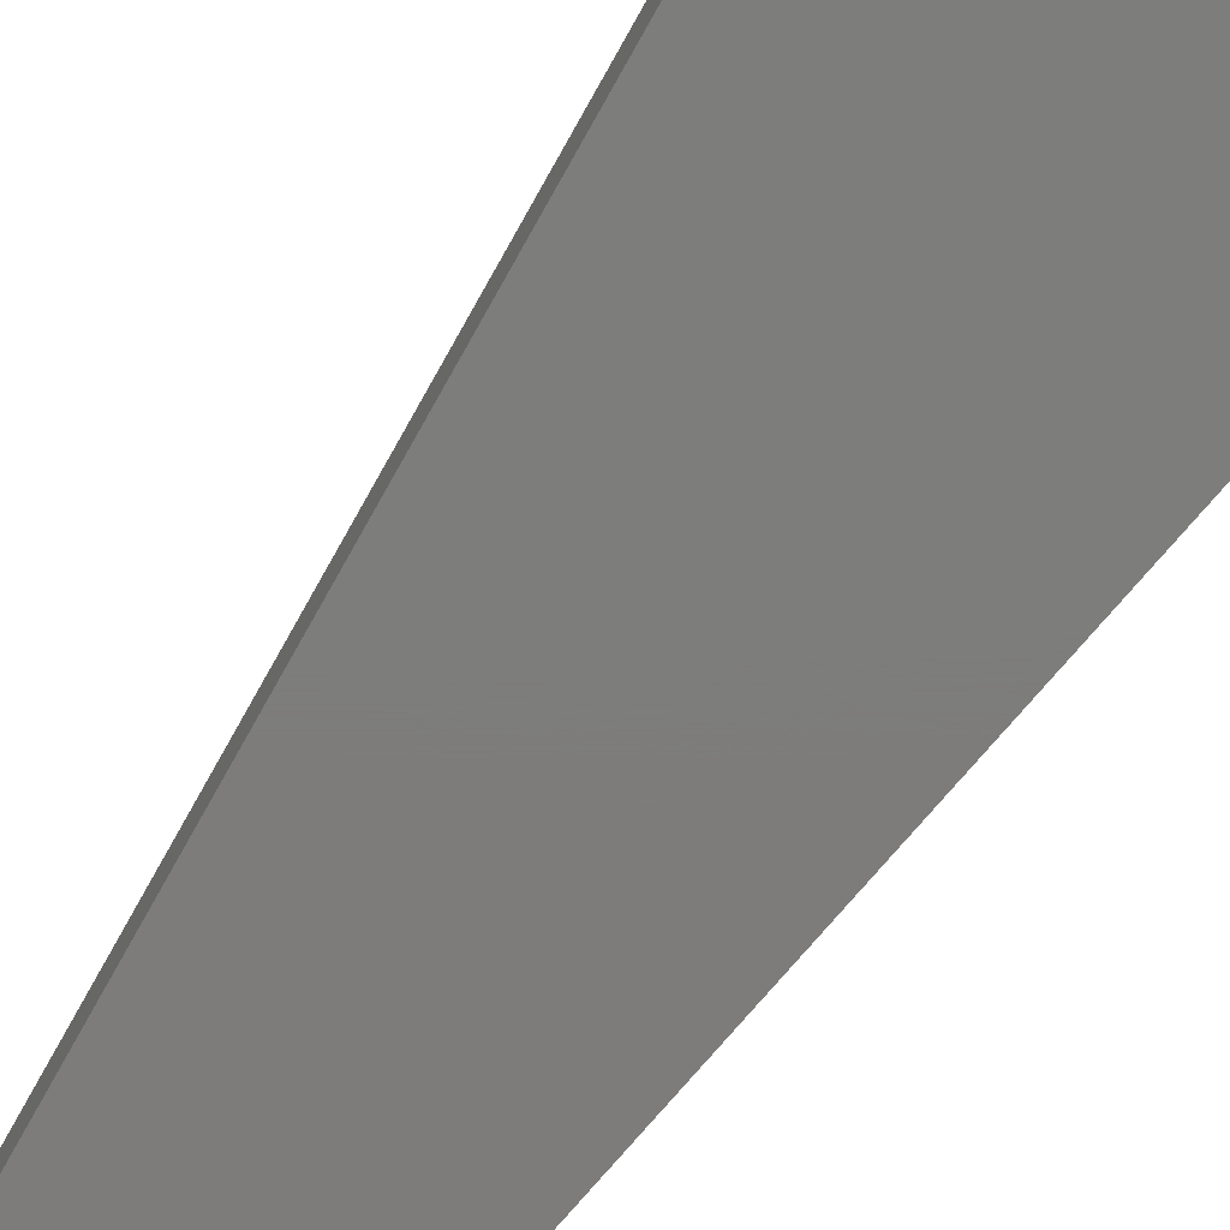
<metadata>
{"format":"stl","ext":"stl","renderer":"f3d","projection":"perspective","resolution":1024,"background":"white","views":[{"elev":-76.3,"azim":145.0,"up":"+Z"}]}
</metadata>
<code>
# stl→obj: 430 verts, 884 faces
v -1038 88.49 -5.711
v -1038 88.05 -11.66
v -1038 88.05 -5.711
v -1038 88.49 -11.66
v -1038 88.99 -5.711
v -1038 88.99 -11.66
v -1038 89.54 -5.711
v -1038 89.54 -11.66
v -1038 90.08 -5.711
v -1038 90.08 -11.66
v -1029 91.36 -11.66
v -1030 91.56 -5.711
v -1030 91.56 -11.66
v -1029 91.36 -5.711
v -1041 87.72 -5.711
v -1040 87.51 -11.66
v -1041 87.72 -11.66
v -1040 87.51 -5.711
v -1029 91.02 -5.711
v -1028 90.59 -11.66
v -1028 90.59 -5.711
v -1029 91.02 -11.66
v -1028 90.08 -5.711
v -1028 89.54 -11.66
v -1028 89.54 -5.711
v -1028 90.08 -11.66
v -1032 90.08 -11.66
v -1032 90.59 -5.711
v -1032 90.08 -5.711
v -1032 90.59 -11.66
v -1032 91.02 -5.711
v -1032 91.02 -11.66
v -1040 87.44 -5.711
v -1039 87.51 -11.66
v -1040 87.44 -11.66
v -1039 87.51 -5.711
v -1039 87.72 -5.711
v -1039 87.72 -11.66
v -1031 91.36 -11.66
v -1031 91.36 -5.711
v -1038 91.02 -5.711
v -1038 90.59 -11.66
v -1038 90.59 -5.711
v -1038 91.02 -11.66
v -1039 91.36 -5.711
v -1039 91.36 -11.66
v -1039 91.56 -5.711
v -1039 91.56 -11.66
v -1040 91.64 -5.711
v -1040 91.64 -11.66
v -1030 91.64 -11.66
v -1031 91.56 -5.711
v -1031 91.56 -11.66
v -1030 91.64 -5.711
v -1040 91.56 -5.711
v -1040 91.56 -11.66
v -1028 88.99 -11.66
v -1028 88.99 -5.711
v -1032 89.54 -11.66
v -1032 89.54 -5.711
v -1042 88.49 -11.66
v -1042 88.99 -5.711
v -1042 88.49 -5.711
v -1042 88.99 -11.66
v -1041 88.05 -11.66
v -1041 88.05 -5.711
v -1032 88.99 -11.66
v -1032 88.99 -5.711
v -1041 91.36 -5.711
v -1041 91.36 -11.66
v -1032 14.02 -0.1847
v -1037 14.43 -0.01487
v -1037 14.02 -0.1847
v -1032 14.43 -0.01487
v -1032 12.73 -0.01487
v -1037 13.14 -0.1847
v -1037 12.73 -0.01487
v -1032 13.14 -0.1847
v -1032 14.79 2.659
v -1037 14.43 2.93
v -1037 14.79 2.659
v -1032 14.43 2.93
v -1032 13.14 3.099
v -1037 12.73 2.93
v -1037 13.14 3.099
v -1032 12.73 2.93
v -1042 89.54 -11.66
v -1042 90.08 -5.711
v -1042 89.54 -5.711
v -1042 90.08 -11.66
v -1037 12.11 2.307
v -1032 11.94 1.897
v -1037 11.94 1.897
v -1032 12.11 2.307
v -1037 12.38 2.659
v -1032 12.38 2.659
v -1042 90.59 -5.711
v -1042 90.59 -11.66
v -1032 15.06 0.6074
v -1037 15.23 1.017
v -1037 15.06 0.6074
v -1032 15.23 1.017
v -1037 13.58 -0.2426
v -1032 13.58 -0.2426
v -1032 14.79 0.2553
v -1037 14.79 0.2553
v -1037 15.28 1.457
v -1032 15.28 1.457
v -1037 14.02 3.099
v -1032 14.02 3.099
v -1037 11.94 1.017
v -1032 12.11 0.6074
v -1037 12.11 0.6074
v -1032 11.94 1.017
v -1037 11.88 1.457
v -1032 11.88 1.457
v -1032 12.38 0.2553
v -1037 12.38 0.2553
v -1037 64.71 5.707
v -1032 64.98 5.355
v -1037 64.98 5.355
v -1032 64.71 5.707
v -1037 13.58 3.157
v -1032 13.58 3.157
v -1041 91.02 -5.711
v -1041 91.02 -11.66
v -1037 65.33 5.085
v -1032 65.33 5.085
v -1032 15.23 1.897
v -1037 15.06 2.307
v -1037 15.23 1.897
v -1032 15.06 2.307
v -1032 11.67 -0.4518
v -1032 12.23 -0.8809
v -1032 12.88 -1.151
v -1032 13.58 -1.243
v -1032 14.28 -1.151
v -1032 14.93 -0.8809
v -1032 15.49 -0.4518
v -1032 15.49 3.367
v -1032 15.92 2.807
v -1032 15.92 0.1074
v -1032 16.19 2.156
v -1032 16.19 0.7586
v -1032 16.28 1.457
v -1032 10.97 0.7586
v -1032 10.97 2.156
v -1032 10.88 1.457
v -1032 11.24 2.807
v -1032 11.24 0.1074
v -1032 11.67 3.367
v -1032 12.23 3.796
v -1032 12.88 4.065
v -1032 13.58 4.157
v -1032 14.28 4.065
v -1032 14.93 3.796
v -1032 2.393 -0.9167
v -1037 2.848 -1.266
v -1037 2.393 -0.9167
v -1032 2.848 -1.266
v -1032 3.948 -1.561
v -1037 4.518 -1.486
v -1037 3.948 -1.561
v -1032 4.518 -1.486
v -1037 2.043 -0.4611
v -1032 2.043 -0.4611
v -1032 66.18 4.857
v -1037 66.62 4.915
v -1037 66.18 4.857
v -1032 66.62 4.915
v -1032 3.379 -1.486
v -1037 3.379 -1.486
v -1032 66.62 8.199
v -1037 66.18 8.257
v -1037 66.62 8.199
v -1032 66.18 8.257
v -1037 5.048 -1.266
v -1032 5.048 -1.266
v -1032 67.03 8.03
v -1037 67.03 8.03
v -1032 67.66 5.707
v -1037 67.83 6.117
v -1037 67.66 5.707
v -1032 67.83 6.117
v -1037 64.98 7.759
v -1032 64.71 7.407
v -1037 64.71 7.407
v -1032 64.98 7.759
v -1032 65.74 8.199
v -1037 65.33 8.03
v -1037 65.74 8.199
v -1032 65.33 8.03
v -1037 1.748 0.6389
v -1032 1.823 0.06951
v -1037 1.823 0.06951
v -1032 1.748 0.6389
v -1032 5.504 -0.9167
v -1037 5.504 -0.9167
v -1037 64.54 6.117
v -1032 64.54 6.117
v -1032 67.03 5.085
v -1037 67.39 5.355
v -1037 67.03 5.085
v -1032 67.39 5.355
v -1037 67.88 6.557
v -1032 67.88 6.557
v -1037 67.39 7.759
v -1032 67.39 7.759
v -1032 65.74 4.915
v -1037 65.74 4.915
v -1037 67.83 6.997
v -1032 67.83 6.997
v -1032 67.66 7.407
v -1037 67.66 7.407
v -1032 64.54 6.997
v -1037 64.54 6.997
v -1032 64.48 6.557
v -1037 64.48 6.557
v -1032 58.19 15.05
v -1037 81.36 15.05
v -1037 58.19 15.05
v -1032 81.36 15.05
v -1037 75.58 -1.486
v -1032 76.11 -1.266
v -1037 76.11 -1.266
v -1032 75.58 -1.486
v -1032 4.518 2.764
v -1037 3.948 2.839
v -1037 4.518 2.764
v -1032 3.948 2.839
v -1032 74.44 2.764
v -1037 73.91 2.544
v -1037 74.44 2.764
v -1032 73.91 2.544
v -1032 75.58 2.764
v -1037 75.01 2.839
v -1037 75.58 2.764
v -1032 75.01 2.839
v -1032 77.13 1.208
v -1037 76.91 1.739
v -1037 77.13 1.208
v -1032 76.91 1.739
v -1032 6.148 0.6389
v -1037 6.073 1.208
v -1037 6.148 0.6389
v -1032 6.073 1.208
v -1032 2.848 2.544
v -1037 2.393 2.195
v -1037 2.848 2.544
v -1032 2.393 2.195
v -1032 74.44 -1.486
v -1037 75.01 -1.561
v -1037 74.44 -1.486
v -1032 75.01 -1.561
v -1037 2.043 1.739
v -1032 1.823 1.208
v -1037 1.823 1.208
v -1032 2.043 1.739
v -1032 6.073 0.06951
v -1037 6.073 0.06951
v -1037 5.854 -0.4611
v -1032 5.854 -0.4611
v -1037 5.504 2.195
v -1032 5.048 2.544
v -1037 5.048 2.544
v -1032 5.504 2.195
v -1032 3.379 2.764
v -1037 3.379 2.764
v -1032 76.56 -0.9167
v -1037 76.91 -0.4611
v -1037 76.56 -0.9167
v -1032 76.91 -0.4611
v -1037 77.13 0.06951
v -1032 77.13 0.06951
v -1032 5.854 1.739
v -1037 5.854 1.739
v -1032 77.21 0.6389
v -1037 77.21 0.6389
v -1037 76.56 2.195
v -1032 76.56 2.195
v -1032 76.11 2.544
v -1037 76.11 2.544
v -1032 -2.402 -5.711
v -1032 81.36 -5.711
v -1032 52.78 7.257
v -1032 73.91 -1.266
v -1032 73.45 -0.9167
v -1032 73.1 -0.4611
v -1032 72.88 0.06951
v -1032 72.81 0.6389
v -1032 73.1 1.739
v -1032 72.88 1.208
v -1032 73.45 2.195
v -1032 -2.402 7.257
v -1037 73.45 2.195
v -1037 73.1 1.739
v -1037 72.88 1.208
v -1037 72.81 0.6389
v -1037 72.88 0.06951
v -1037 73.1 -0.4611
v -1037 73.45 -0.9167
v -1037 -2.402 7.257
v -1037 -2.402 -5.711
v -1037 52.78 7.257
v -1037 81.36 -5.711
v -1037 73.91 -1.266
v -1040 -8.752 -5.711
v -1040 -10.15 -11.66
v -1040 -10.15 -5.711
v -1040 -8.752 -11.66
v -1035 -14.15 -11.66
v -1036 -13.97 -5.711
v -1036 -13.97 -11.66
v -1035 -14.15 -5.711
v -1033 -13.97 -11.66
v -1033 -13.97 -5.711
v -1040 104.3 -11.66
v -1044 102.2 -11.66
v -1036 105.3 -11.66
v -1037 -13.43 -11.66
v -1037 -8.752 -11.66
v -1037 -8.208 -11.66
v -1036 -7.702 -11.66
v -1036 -7.267 -11.66
v -1032 105.2 -11.66
v -1036 -6.933 -11.66
v -1035 -6.723 -11.66
v -1035 -6.652 -11.66
v -1034 -6.723 -11.66
v -1033 -6.933 -11.66
v -1033 -7.267 -11.66
v -1033 -7.702 -11.66
v -1033 -8.208 -11.66
v -1032 -8.752 -11.66
v -1028 104.1 -11.66
v -1037 -9.295 -11.66
v -1036 -9.802 -11.66
v -1036 -10.24 -11.66
v -1036 -10.57 -11.66
v -1035 -10.78 -11.66
v -1035 -10.85 -11.66
v -1034 -10.78 -11.66
v -1033 -10.57 -11.66
v -1033 -10.24 -11.66
v -1032 -13.43 -11.66
v -1033 -9.802 -11.66
v -1033 -9.295 -11.66
v -1032 88.49 -11.66
v -1032 88.05 -11.66
v -1031 -12.57 -11.66
v -1031 87.72 -11.66
v -1031 87.51 -11.66
v -1030 87.44 -11.66
v -1030 -11.45 -11.66
v -1030 87.51 -11.66
v -1029 -10.15 -11.66
v -1029 87.72 -11.66
v -1029 -8.752 -11.66
v -1029 88.05 -11.66
v -1020 83.28 -11.66
v -1028 88.49 -11.66
v -1025 102 -11.66
v -1022 99.04 -11.66
v -1020 95.43 -11.66
v -1019 87.27 -11.66
v -1019 91.41 -11.66
v -1050 91.8 -11.66
v -1049 83.64 -11.66
v -1050 87.66 -11.66
v -1049 95.79 -11.66
v -1047 99.36 -11.66
v -1039 -11.45 -11.66
v -1038 -12.57 -11.66
v -1038 -12.57 -5.711
v -1037 -13.43 -5.711
v -1050 91.8 -5.711
v -1050 87.66 -5.711
v -1039 -11.45 -5.711
v -1049 83.64 -5.711
v -1049 95.79 -5.711
v -1047 99.36 -5.711
v -1044 102.2 -5.711
v -1037 -8.752 -5.711
v -1037 -9.295 -5.711
v -1036 -9.802 -5.711
v -1036 -10.24 -5.711
v -1036 -10.57 -5.711
v -1035 -10.78 -5.711
v -1035 -10.85 -5.711
v -1034 -10.78 -5.711
v -1033 -10.57 -5.711
v -1033 -10.24 -5.711
v -1032 -13.43 -5.711
v -1033 -9.802 -5.711
v -1033 -9.295 -5.711
v -1032 -8.752 -5.711
v -1040 104.3 -5.711
v -1036 105.3 -5.711
v -1032 88.49 -5.711
v -1032 88.05 -5.711
v -1031 -12.57 -5.711
v -1031 87.72 -5.711
v -1031 87.51 -5.711
v -1030 87.44 -5.711
v -1030 -11.45 -5.711
v -1030 87.51 -5.711
v -1029 -10.15 -5.711
v -1029 87.72 -5.711
v -1029 -8.752 -5.711
v -1029 88.05 -5.711
v -1020 83.28 -5.711
v -1028 88.49 -5.711
v -1028 104.1 -5.711
v -1025 102 -5.711
v -1022 99.04 -5.711
v -1020 95.43 -5.711
v -1019 87.27 -5.711
v -1019 91.41 -5.711
v -1032 105.2 -5.711
v -1036 -7.267 -5.711
v -1036 -7.702 -5.711
v -1037 -8.208 -5.711
v -1036 -6.933 -5.711
v -1035 -6.723 -5.711
v -1035 -6.652 -5.711
v -1034 -6.723 -5.711
v -1033 -6.933 -5.711
v -1033 -7.267 -5.711
v -1033 -7.702 -5.711
v -1033 -8.208 -5.711
f 1 2 3
f 2 1 4
f 5 4 1
f 4 5 6
f 7 6 5
f 6 7 8
f 9 8 7
f 8 9 10
f 11 12 13
f 12 11 14
f 15 16 17
f 16 15 18
f 19 20 21
f 20 19 22
f 23 24 25
f 24 23 26
f 27 28 29
f 28 27 30
f 30 31 28
f 31 30 32
f 33 34 35
f 34 33 36
f 37 2 38
f 2 37 3
f 39 31 32
f 31 39 40
f 41 42 43
f 42 41 44
f 44 45 46
f 45 44 41
f 46 47 48
f 47 46 45
f 21 26 23
f 26 21 20
f 43 10 9
f 10 43 42
f 48 49 50
f 49 48 47
f 51 52 53
f 52 51 54
f 50 55 56
f 55 50 49
f 18 35 16
f 35 18 33
f 25 57 58
f 57 25 24
f 13 54 51
f 54 13 12
f 22 14 11
f 14 22 19
f 53 40 39
f 40 53 52
f 59 29 60
f 29 59 27
f 61 62 63
f 62 61 64
f 65 63 66
f 63 65 61
f 67 60 68
f 60 67 59
f 66 17 65
f 17 66 15
f 36 38 34
f 38 36 37
f 56 69 70
f 69 56 55
f 71 72 73
f 72 71 74
f 75 76 77
f 76 75 78
f 79 80 81
f 80 79 82
f 83 84 85
f 84 83 86
f 87 88 89
f 88 87 90
f 91 92 93
f 92 91 94
f 86 95 84
f 95 86 96
f 90 97 88
f 97 90 98
f 99 100 101
f 100 99 102
f 78 103 76
f 103 78 104
f 105 101 106
f 101 105 99
f 102 107 100
f 107 102 108
f 64 89 62
f 89 64 87
f 82 109 80
f 109 82 110
f 111 112 113
f 112 111 114
f 115 114 111
f 114 115 116
f 117 77 118
f 77 117 75
f 74 106 72
f 106 74 105
f 119 120 121
f 120 119 122
f 113 117 118
f 117 113 112
f 110 123 109
f 123 110 124
f 70 125 126
f 125 70 69
f 98 125 97
f 125 98 126
f 124 85 123
f 85 124 83
f 120 127 121
f 127 120 128
f 104 73 103
f 73 104 71
f 129 130 131
f 130 129 132
f 132 81 130
f 81 132 79
f 95 94 91
f 94 95 96
f 93 116 115
f 116 93 92
f 108 131 107
f 131 108 129
f 133 114 116
f 114 133 134
f 114 134 112
f 112 134 117
f 117 134 135
f 117 135 75
f 75 135 78
f 78 135 136
f 78 136 104
f 104 136 71
f 71 136 137
f 71 137 74
f 74 137 138
f 74 138 105
f 105 138 99
f 99 138 139
f 99 139 102
f 102 139 108
f 108 139 140
f 140 139 141
f 141 139 142
f 141 142 143
f 143 142 144
f 143 144 145
f 146 147 148
f 147 146 149
f 149 146 150
f 149 150 151
f 151 150 133
f 151 133 116
f 151 116 92
f 151 92 152
f 152 92 94
f 152 94 96
f 152 96 153
f 153 96 86
f 153 86 83
f 153 83 154
f 154 83 124
f 154 124 155
f 155 124 110
f 155 110 82
f 155 82 156
f 156 82 79
f 156 79 132
f 156 132 140
f 140 132 129
f 140 129 108
f 157 158 159
f 158 157 160
f 161 162 163
f 162 161 164
f 165 157 159
f 157 165 166
f 167 168 169
f 168 167 170
f 171 163 172
f 163 171 161
f 173 174 175
f 174 173 176
f 164 177 162
f 177 164 178
f 179 175 180
f 175 179 173
f 181 182 183
f 182 181 184
f 185 186 187
f 186 185 188
f 189 190 191
f 190 189 192
f 193 194 195
f 194 193 196
f 177 197 198
f 197 177 178
f 199 122 119
f 122 199 200
f 192 185 190
f 185 192 188
f 201 202 203
f 202 201 204
f 176 191 174
f 191 176 189
f 160 172 158
f 172 160 171
f 204 183 202
f 183 204 181
f 184 205 182
f 205 184 206
f 207 179 180
f 179 207 208
f 209 169 210
f 169 209 167
f 128 210 127
f 210 128 209
f 168 201 203
f 201 168 170
f 206 211 205
f 211 206 212
f 213 207 214
f 207 213 208
f 187 215 216
f 215 187 186
f 216 217 218
f 217 216 215
f 218 200 199
f 200 218 217
f 219 220 221
f 220 219 222
f 195 166 165
f 166 195 194
f 212 214 211
f 214 212 213
f 223 224 225
f 224 223 226
f 227 228 229
f 228 227 230
f 231 232 233
f 232 231 234
f 235 236 237
f 236 235 238
f 239 240 241
f 240 239 242
f 243 244 245
f 244 243 246
f 238 233 236
f 233 238 231
f 247 248 249
f 248 247 250
f 251 252 253
f 252 251 254
f 255 256 257
f 256 255 258
f 259 245 260
f 245 259 243
f 197 261 198
f 261 197 262
f 263 264 265
f 264 263 266
f 262 260 261
f 260 262 259
f 267 249 268
f 249 267 247
f 254 223 252
f 223 254 226
f 269 270 271
f 270 269 272
f 272 273 270
f 273 272 274
f 275 263 276
f 263 275 266
f 277 241 278
f 241 277 239
f 242 279 240
f 279 242 280
f 279 281 282
f 281 279 280
f 248 258 255
f 258 248 250
f 257 196 193
f 196 257 256
f 246 276 244
f 276 246 275
f 230 268 228
f 268 230 267
f 283 194 196
f 194 283 166
f 166 283 157
f 157 283 160
f 160 283 171
f 171 283 161
f 161 283 284
f 161 284 164
f 164 284 178
f 178 284 197
f 197 284 136
f 197 136 262
f 262 136 135
f 262 135 259
f 259 135 243
f 243 135 134
f 243 134 133
f 243 133 150
f 243 150 146
f 243 146 148
f 136 284 137
f 137 284 138
f 138 284 139
f 139 284 142
f 142 284 144
f 144 284 145
f 145 284 285
f 285 284 286
f 285 286 128
f 285 128 120
f 285 120 122
f 285 122 219
f 219 122 200
f 219 200 217
f 128 286 209
f 209 286 287
f 209 287 167
f 167 287 170
f 170 287 201
f 201 287 204
f 204 287 181
f 181 287 184
f 184 287 288
f 184 288 206
f 206 288 289
f 206 289 290
f 286 284 251
f 251 284 254
f 254 284 226
f 226 284 224
f 224 284 269
f 269 284 272
f 272 284 274
f 274 284 277
f 277 284 222
f 219 192 222
f 192 219 188
f 188 219 186
f 186 219 215
f 215 219 217
f 222 192 189
f 222 189 176
f 222 176 173
f 222 173 179
f 222 179 208
f 222 208 213
f 222 213 212
f 222 212 206
f 222 206 291
f 291 206 292
f 292 206 290
f 222 291 293
f 222 293 234
f 222 234 231
f 222 231 238
f 222 238 235
f 222 235 281
f 222 281 280
f 222 280 242
f 222 242 239
f 222 239 277
f 294 154 285
f 154 294 153
f 153 294 267
f 267 294 247
f 247 294 250
f 250 294 258
f 258 294 283
f 258 283 256
f 256 283 196
f 153 267 230
f 153 230 227
f 153 227 264
f 153 264 266
f 153 266 275
f 153 275 152
f 152 275 246
f 152 246 243
f 152 243 151
f 151 243 149
f 149 243 147
f 147 243 148
f 285 154 155
f 285 155 156
f 285 156 140
f 285 140 141
f 285 141 143
f 285 143 145
f 224 271 225
f 271 224 269
f 274 278 273
f 278 274 277
f 264 229 265
f 229 264 227
f 281 237 282
f 237 281 235
f 295 291 296
f 291 295 293
f 297 290 298
f 290 297 292
f 299 288 300
f 288 299 289
f 234 295 232
f 295 234 293
f 298 289 299
f 289 298 290
f 300 287 301
f 287 300 288
f 296 292 297
f 292 296 291
f 302 255 303
f 255 302 248
f 248 302 249
f 249 302 268
f 268 302 228
f 228 302 304
f 303 255 257
f 303 257 193
f 228 304 229
f 229 304 265
f 265 304 123
f 265 123 263
f 263 123 85
f 263 85 276
f 276 85 244
f 244 85 245
f 245 85 84
f 245 84 95
f 245 95 91
f 245 91 93
f 245 93 115
f 123 304 109
f 109 304 80
f 80 304 81
f 81 304 130
f 130 304 131
f 131 304 107
f 221 216 218
f 216 221 187
f 187 221 185
f 185 221 190
f 190 221 220
f 190 220 191
f 191 220 174
f 174 220 175
f 175 220 180
f 180 220 207
f 207 220 214
f 214 220 211
f 211 220 205
f 205 220 296
f 205 296 297
f 205 297 298
f 296 220 295
f 295 220 232
f 232 220 233
f 233 220 236
f 236 220 237
f 237 220 282
f 282 220 279
f 279 220 240
f 240 220 241
f 241 220 278
f 303 163 305
f 163 303 172
f 172 303 158
f 158 303 159
f 159 303 165
f 165 303 195
f 195 303 193
f 305 163 162
f 305 162 177
f 305 177 198
f 305 198 261
f 305 261 260
f 305 260 103
f 103 260 245
f 103 245 76
f 76 245 77
f 77 245 118
f 118 245 113
f 113 245 111
f 111 245 115
f 305 103 73
f 305 73 72
f 305 72 106
f 305 106 101
f 305 101 100
f 305 100 107
f 305 107 304
f 305 304 306
f 306 304 127
f 127 304 121
f 121 304 119
f 119 304 221
f 119 221 199
f 199 221 218
f 306 127 210
f 306 210 301
f 301 210 169
f 301 169 168
f 301 168 203
f 301 203 202
f 301 202 183
f 301 183 182
f 301 182 300
f 300 182 205
f 300 205 299
f 299 205 298
f 305 306 253
f 305 253 252
f 305 252 223
f 305 223 225
f 305 225 271
f 305 271 270
f 305 270 273
f 305 273 278
f 305 278 220
f 286 253 306
f 253 286 251
f 285 221 304
f 221 285 219
f 287 306 301
f 306 287 286
f 307 308 309
f 308 307 310
f 311 312 313
f 312 311 314
f 315 314 311
f 314 315 316
f 317 87 318
f 87 317 90
f 90 317 98
f 98 317 126
f 126 317 70
f 70 317 56
f 56 317 50
f 50 317 319
f 50 319 48
f 48 319 46
f 46 319 44
f 44 319 42
f 42 319 10
f 10 319 8
f 8 319 320
f 320 319 321
f 321 319 322
f 322 319 323
f 323 319 324
f 324 319 325
f 324 325 326
f 326 325 327
f 327 325 328
f 328 325 329
f 329 325 59
f 329 59 330
f 330 59 331
f 331 59 332
f 332 59 333
f 333 59 334
f 59 325 27
f 27 325 30
f 30 325 335
f 30 335 32
f 32 335 39
f 39 335 53
f 53 335 51
f 51 335 13
f 13 335 11
f 11 335 22
f 22 335 20
f 20 335 26
f 26 335 24
f 320 336 313
f 336 320 321
f 313 336 337
f 313 337 338
f 313 338 339
f 313 339 311
f 311 339 340
f 311 340 341
f 311 341 342
f 311 342 315
f 315 342 343
f 315 343 344
f 315 344 345
f 345 344 346
f 345 346 347
f 345 347 334
f 345 334 59
f 345 59 67
f 345 67 348
f 345 348 349
f 345 349 350
f 350 349 351
f 350 351 352
f 350 352 353
f 350 353 354
f 354 353 355
f 354 355 356
f 356 355 357
f 356 357 358
f 358 357 359
f 358 359 360
f 360 359 361
f 360 361 57
f 360 57 24
f 360 24 335
f 360 335 362
f 360 362 363
f 360 363 364
f 360 364 365
f 365 364 366
f 367 368 369
f 368 367 370
f 368 370 310
f 310 370 371
f 310 371 318
f 310 318 87
f 310 87 64
f 310 64 61
f 310 61 65
f 310 65 17
f 310 17 16
f 310 16 35
f 310 35 308
f 308 35 372
f 372 35 34
f 372 34 373
f 373 34 38
f 373 38 2
f 373 2 320
f 320 2 4
f 320 4 6
f 320 6 8
f 320 374 373
f 374 320 375
f 376 369 377
f 369 376 367
f 378 373 374
f 373 378 372
f 379 376 377
f 376 379 380
f 380 379 307
f 380 307 381
f 381 307 382
f 382 307 89
f 89 307 62
f 62 307 63
f 63 307 66
f 66 307 15
f 15 307 18
f 18 307 33
f 33 307 309
f 33 309 378
f 33 378 36
f 36 378 374
f 36 374 37
f 37 374 3
f 3 374 375
f 3 375 1
f 1 375 5
f 5 375 7
f 375 383 303
f 383 375 384
f 384 375 312
f 384 312 385
f 385 312 386
f 386 312 387
f 387 312 314
f 387 314 388
f 388 314 389
f 389 314 390
f 390 314 316
f 390 316 391
f 391 316 392
f 392 316 393
f 392 393 394
f 394 393 395
f 395 393 396
f 396 393 283
f 283 393 284
f 89 397 382
f 397 89 88
f 397 88 97
f 397 97 125
f 397 125 69
f 397 69 55
f 397 55 49
f 397 49 398
f 398 49 47
f 398 47 45
f 398 45 41
f 398 41 43
f 398 43 9
f 398 9 7
f 398 7 305
f 305 7 375
f 305 375 303
f 398 305 284
f 398 284 60
f 60 284 68
f 68 284 399
f 399 284 400
f 400 284 393
f 400 393 401
f 400 401 402
f 402 401 403
f 403 401 404
f 404 401 405
f 404 405 406
f 406 405 407
f 406 407 408
f 408 407 409
f 408 409 410
f 410 409 411
f 410 411 412
f 412 411 58
f 58 411 25
f 25 411 413
f 413 411 414
f 414 411 415
f 415 411 416
f 416 411 417
f 416 417 418
f 60 419 398
f 419 60 29
f 419 29 28
f 419 28 413
f 413 28 31
f 413 31 40
f 413 40 52
f 413 52 54
f 413 54 12
f 413 12 14
f 413 14 19
f 413 19 21
f 413 21 23
f 413 23 25
f 303 420 283
f 420 303 421
f 421 303 422
f 422 303 383
f 283 420 423
f 283 423 424
f 283 424 425
f 283 425 426
f 283 426 427
f 283 427 428
f 283 428 429
f 283 429 430
f 283 430 396
f 309 372 378
f 372 309 308
f 313 375 320
f 375 313 312
f 350 393 345
f 393 350 401
f 345 316 315
f 316 345 393
f 350 405 401
f 405 350 354
f 354 407 405
f 407 354 356
f 356 409 407
f 409 356 358
f 358 411 409
f 411 358 360
f 360 417 411
f 417 360 365
f 364 415 416
f 415 364 363
f 419 335 325
f 335 419 413
f 381 370 380
f 370 381 371
f 220 284 305
f 284 220 222
f 379 310 307
f 310 379 368
f 283 302 303
f 302 283 294
f 398 325 319
f 325 398 419
f 429 333 430
f 333 429 332
f 428 332 429
f 332 428 331
f 331 427 330
f 427 331 428
f 391 344 343
f 344 391 392
f 388 341 340
f 341 388 389
f 377 368 379
f 368 377 369
f 430 334 396
f 334 430 333
f 330 426 329
f 426 330 427
f 397 319 317
f 319 397 398
f 389 342 341
f 342 389 390
f 395 346 394
f 346 395 347
f 329 425 328
f 425 329 426
f 328 424 327
f 424 328 425
f 327 423 326
f 423 327 424
f 365 418 417
f 418 365 366
f 363 414 415
f 414 363 362
f 381 318 371
f 318 381 382
f 294 304 302
f 304 294 285
f 380 367 376
f 367 380 370
f 390 343 342
f 343 390 391
f 382 317 318
f 317 382 397
f 394 344 392
f 344 394 346
f 396 347 395
f 347 396 334
f 413 362 335
f 362 413 414
f 366 416 418
f 416 366 364
f 337 384 385
f 384 337 336
f 338 385 386
f 385 338 337
f 386 339 338
f 339 386 387
f 387 340 339
f 340 387 388
f 323 420 421
f 420 323 324
f 322 421 422
f 421 322 323
f 321 422 383
f 422 321 322
f 326 420 324
f 420 326 423
f 336 383 384
f 383 336 321
f 348 68 399
f 68 348 67
f 402 352 351
f 352 402 403
f 403 353 352
f 353 403 404
f 349 399 400
f 399 349 348
f 404 355 353
f 355 404 406
f 406 357 355
f 357 406 408
f 408 359 357
f 359 408 410
f 412 359 410
f 359 412 361
f 400 351 349
f 351 400 402
f 58 361 412
f 361 58 57

</code>
